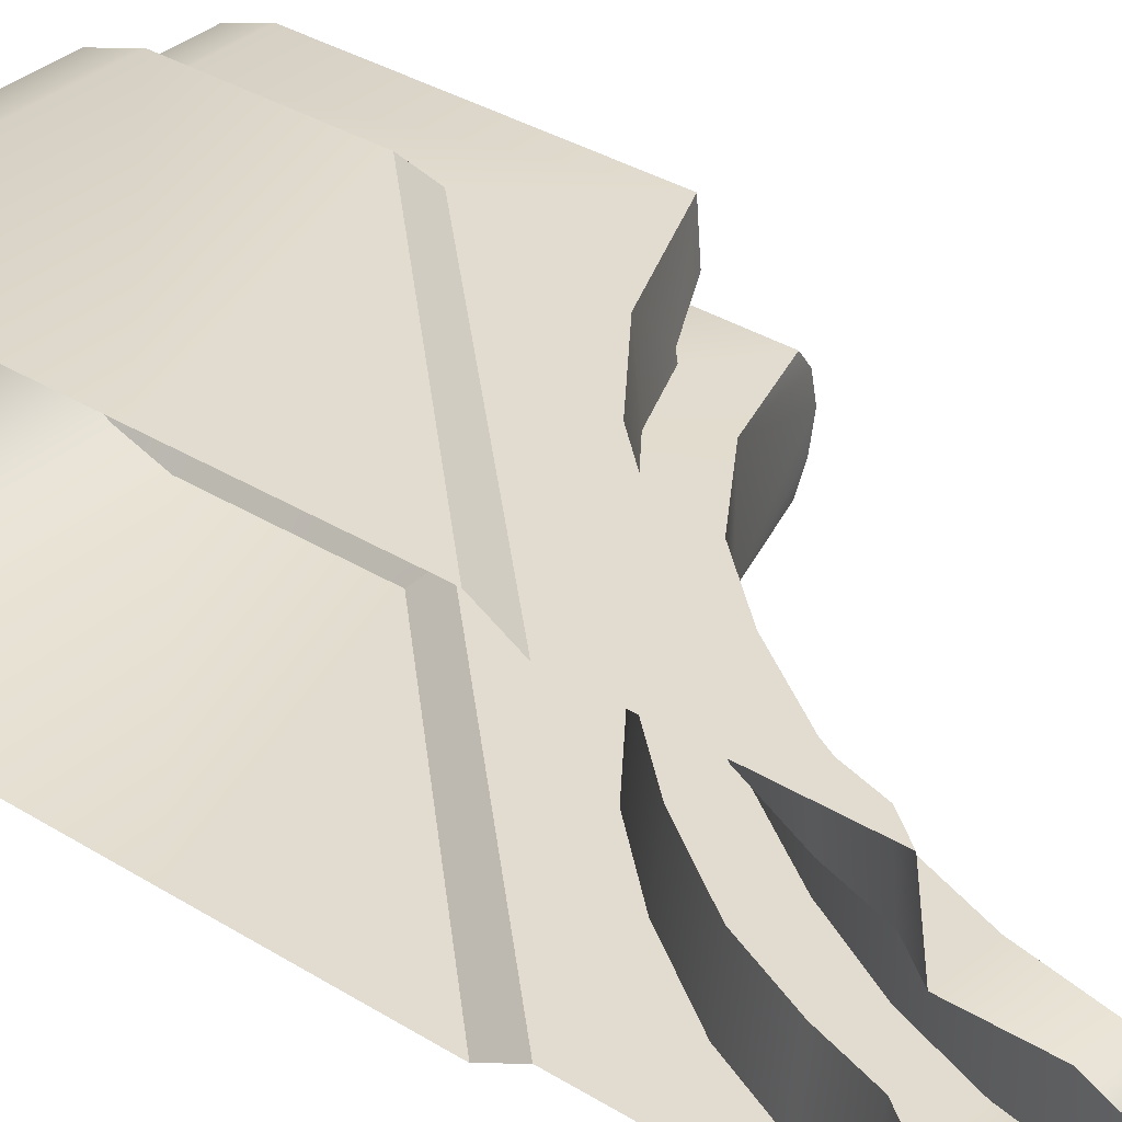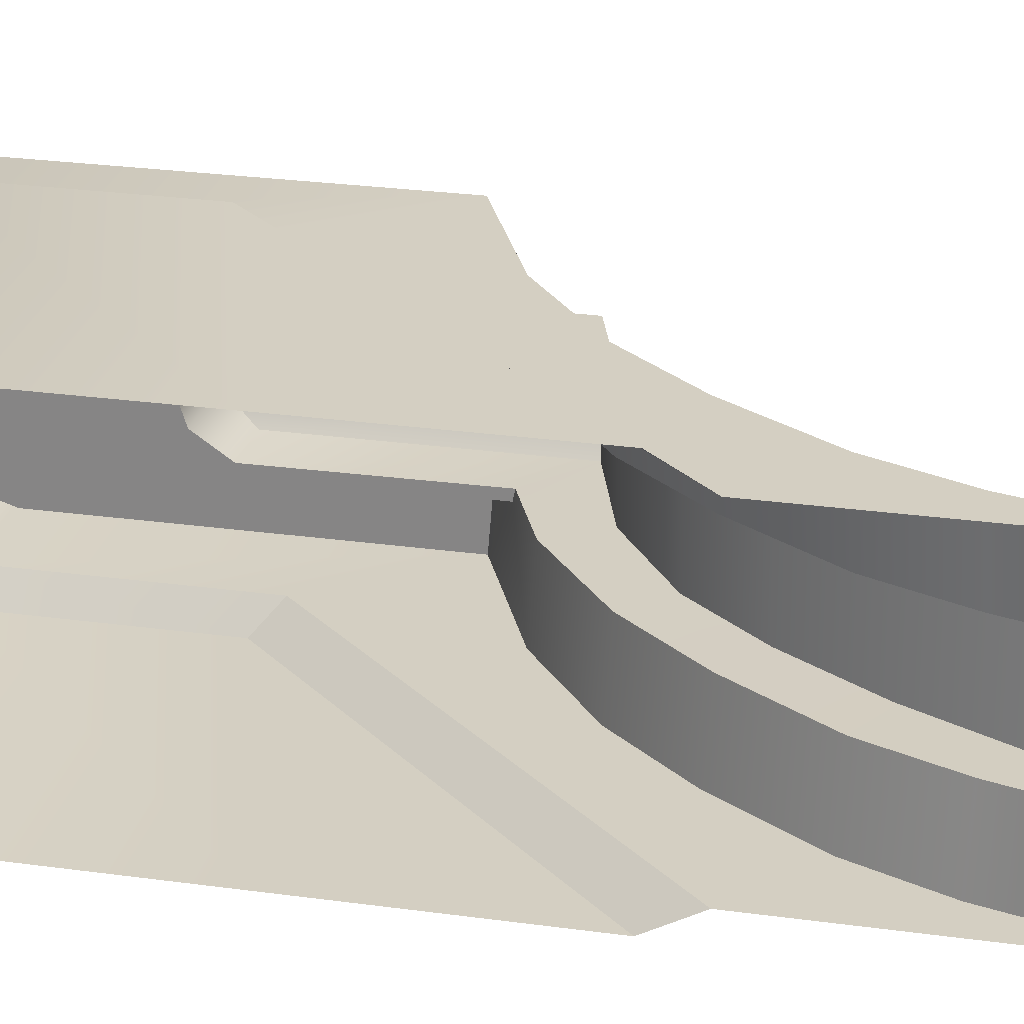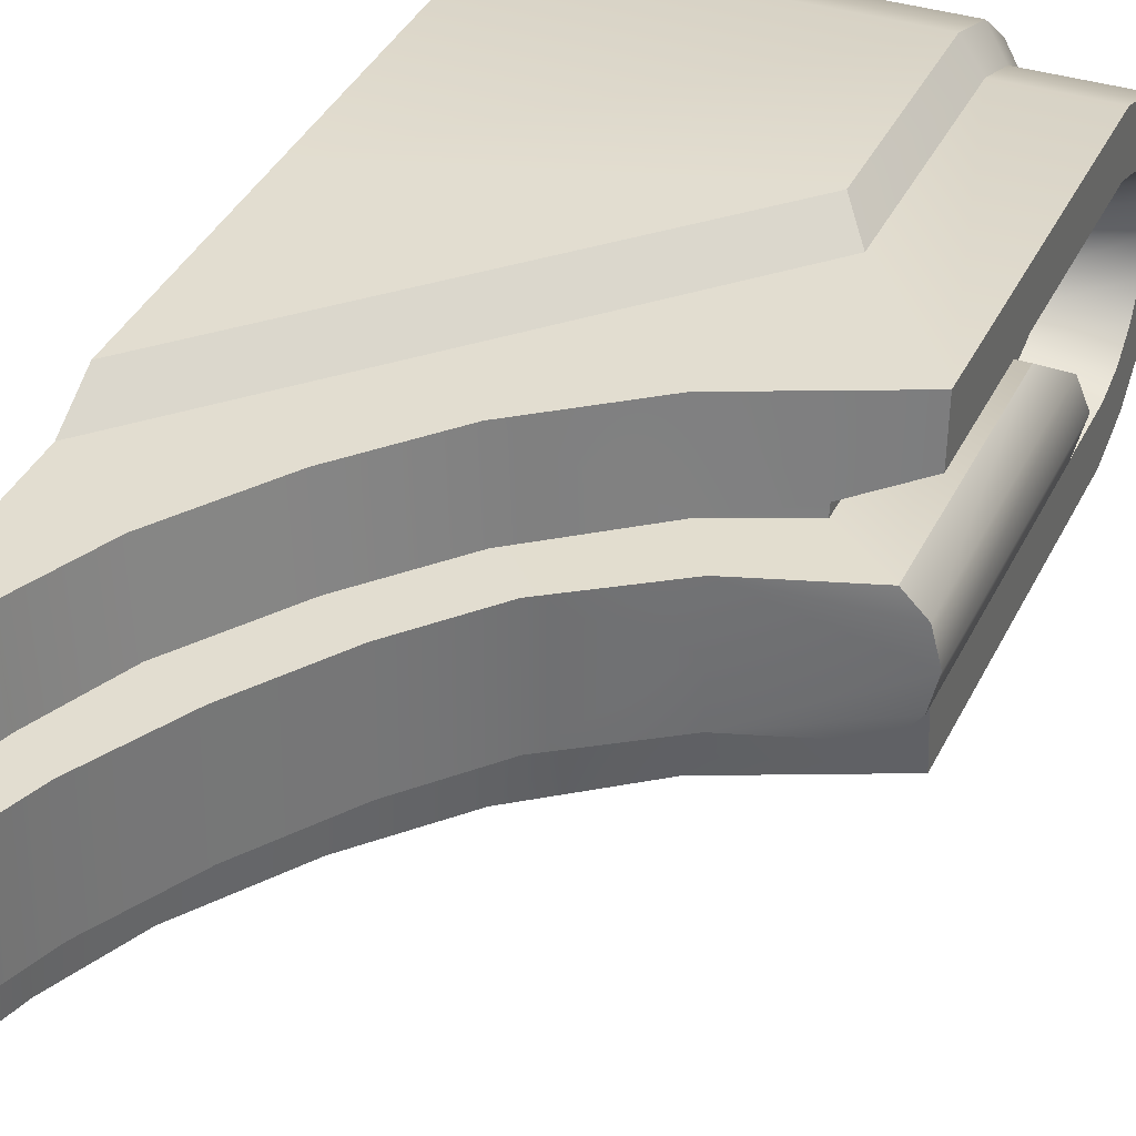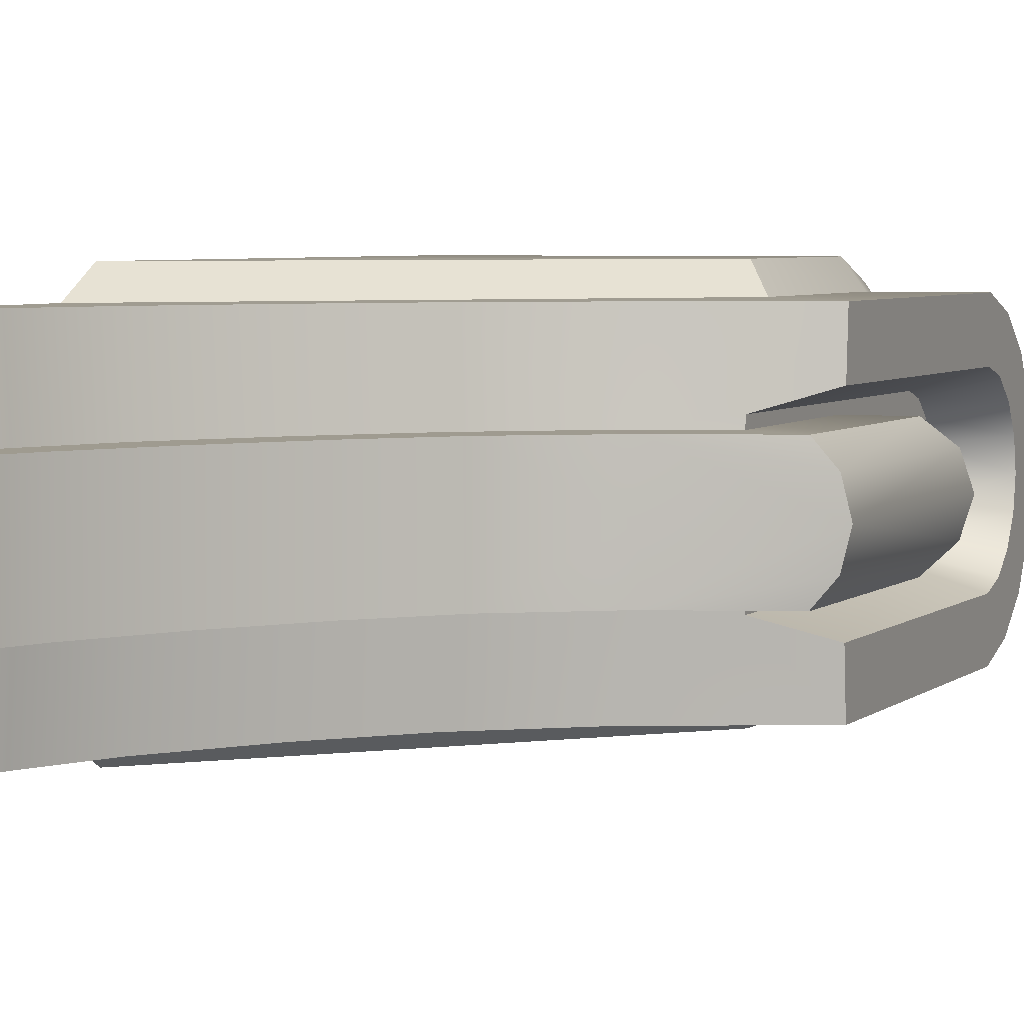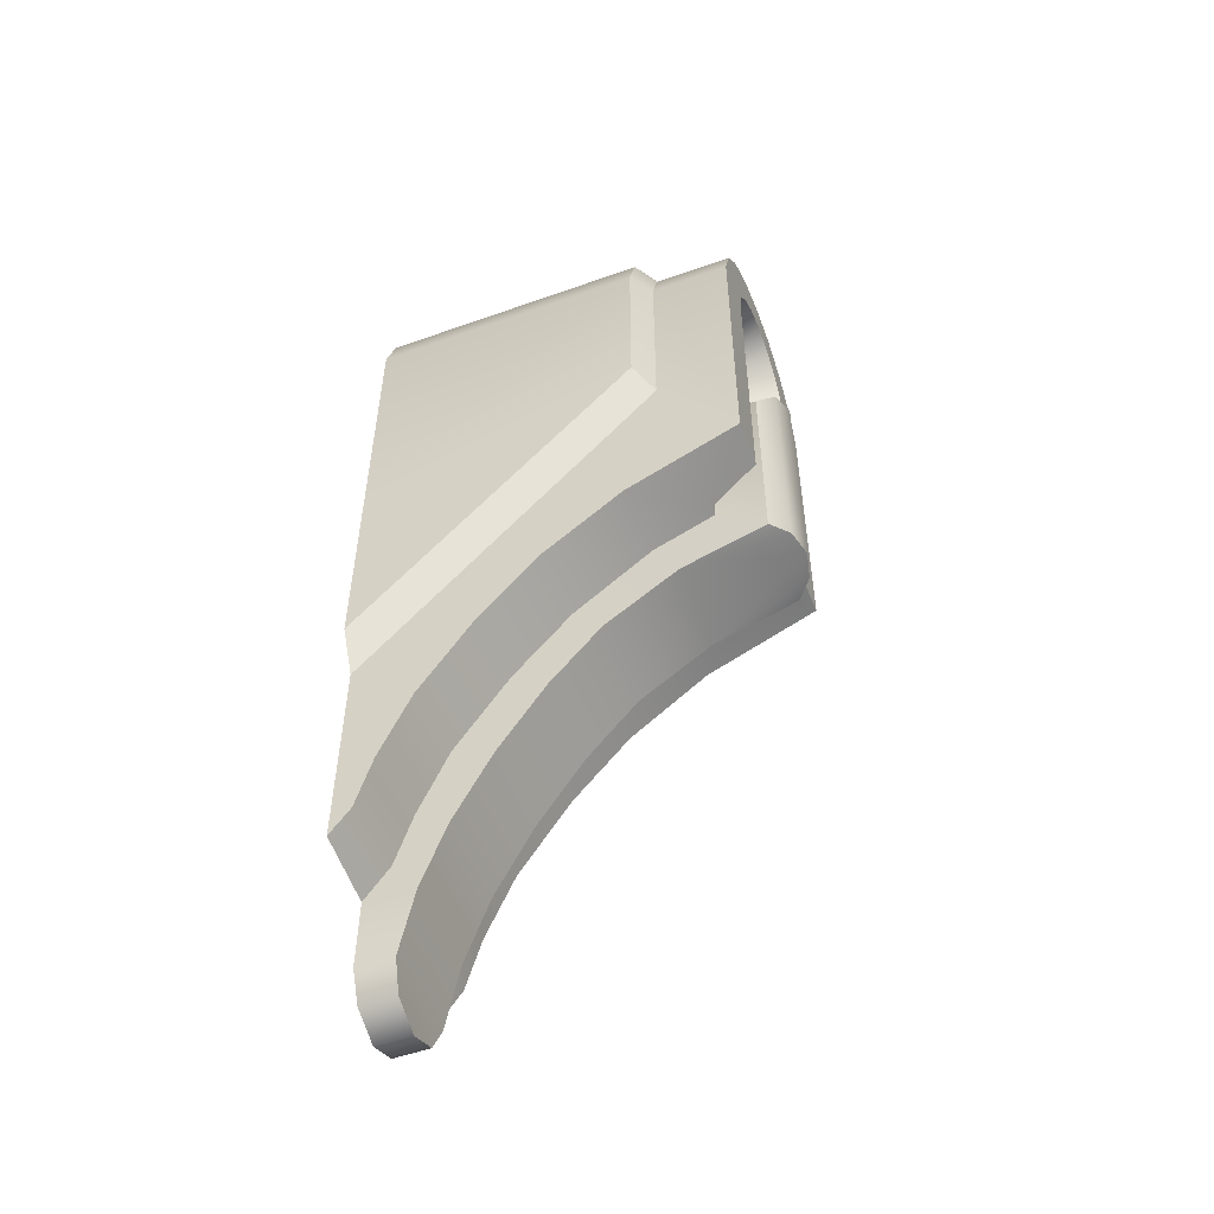
<metadata>
{"format":"obj","ext":"obj","renderer":"f3d","projection":"perspective","resolution":1024,"background":"white","views":[{"elev":34.4,"azim":-50.1,"up":"+Z"},{"elev":25.5,"azim":-77.3,"up":"+Z"},{"elev":35.3,"azim":22.5,"up":"+Z"},{"elev":4.3,"azim":22.0,"up":"+Z"},{"elev":-52.8,"azim":20.9,"up":"+Y"}]}
</metadata>
<code>
g shop_split26
v 0.4825 1.043 0.2102
v 0.4825 1.035 0.1203
v 0.3852 0.9905 0.08978
v 0.4825 1.043 0.2102
v 0.2562 0.9446 0.2102
v 0.3852 0.9871 0.07293
v 0.2621 0.9348 0.07373
v 0.2562 0.9446 0.2102
v 0.09769 0.8256 0.2102
v 0.106 0.8164 0.07379
v -0.0184 0.6945 0.2102
v -0.007895 0.6867 0.07379
v -0.1131 0.5311 0.07379
v -0.1236 0.5367 0.2102
v -0.1713 0.393 0.07379
v -0.183 0.3985 0.2102
v -0.205 0.2807 0.07379
v -0.2138 0.2869 0.2102
v -0.2527 0.235 0.2102
v -0.2527 0.2151 0.07379
v 0.4828 1.323 0.07419
v 0.5146 0.9127 0.03576
v 0.4828 0.9067 0.07419
v 0.4828 1.323 0.07419
v 0.5146 1.379 0.03576
v 0.5277 0.914 -0.01806
v 0.5277 1.396 -0.01806
v 0.5146 1.379 -0.07188
v 0.5146 0.9127 -0.07188
v 0.4828 1.323 -0.1103
v 0.4828 0.9067 -0.1103
v -0.2527 1.867 0.07468
v -0.2527 1.886 -0.01806
v 0.2908 1.886 -0.01806
v 0.2908 1.867 0.07468
v -0.2527 1.816 0.1607
v 0.2908 1.816 0.1607
v -0.2527 1.737 0.2213
v 0.2908 1.737 0.2213
v -0.2527 1.64 0.2532
v 0.2908 1.64 0.2532
v -0.2527 1.121 0.2532
v 0.2908 1.286 0.2532
v -0.2527 0.7209 0.2532
v -0.2138 0.2869 0.2102
v -0.2527 0.235 0.2102
v -0.2527 0.643 0.2102
v -0.183 0.3985 0.2102
v -0.1236 0.5367 0.2102
v -0.0184 0.6945 0.2102
v 0.09769 0.8256 0.2102
v 0.3251 1.247 0.2102
v 0.2562 0.9446 0.2102
v 0.4825 1.043 0.2102
v 0.3251 1.632 0.2102
v 0.4825 1.632 0.2102
v 0.3251 1.715 0.1835
v 0.4825 1.715 0.1835
v 0.3251 1.783 0.1327
v 0.4825 1.783 0.1327
v 0.3251 1.826 0.05976
v 0.4825 1.826 0.05976
v 0.3251 1.839 -0.01806
v 0.4825 1.839 -0.01806
v 0.4825 1.632 0.2102
v 0.4825 1.035 0.1203
v 0.4825 1.043 0.2102
v 0.4825 1.629 0.1203
v 0.4825 1.715 0.1835
v 0.4825 1.681 0.1054
v 0.4825 1.783 0.1327
v 0.4825 1.723 0.07301
v 0.4825 1.826 0.05976
v 0.4825 1.751 0.03061
v 0.4825 1.839 -0.01806
v 0.4825 1.76 -0.01806
v 0.4825 1.751 -0.06673
v 0.4825 1.826 -0.09588
v 0.4825 1.723 -0.1091
v 0.4825 1.783 -0.1688
v 0.4825 1.681 -0.1415
v 0.4825 1.715 -0.2197
v 0.4825 1.629 -0.1564
v 0.4825 1.632 -0.2463
v 0.4825 1.035 -0.1564
v 0.4825 1.043 -0.2463
v 0.4825 1.035 0.1203
v 0.3852 1.618 0.08978
v 0.3852 0.9905 0.08978
v 0.4825 1.629 0.1203
v 0.4825 1.681 0.1054
v 0.3852 1.66 0.07855
v 0.4825 1.723 0.07301
v 0.3852 1.694 0.05308
v 0.4825 1.751 0.03061
v 0.3852 1.716 0.02001
v 0.4825 1.76 -0.01806
v 0.3852 1.723 -0.01806
v 0.3852 1.716 -0.05613
v 0.4825 1.751 -0.06673
v 0.3852 1.694 -0.0892
v 0.4825 1.723 -0.1091
v 0.3852 1.66 -0.1147
v 0.4825 1.681 -0.1415
v 0.3852 1.618 -0.1259
v 0.4825 1.629 -0.1564
v 0.4825 1.035 -0.1564
v 0.3852 0.9905 -0.1259
v 0.3251 1.247 0.2102
v -0.2527 0.643 0.2102
v -0.2527 0.7209 0.2532
v 0.2908 1.286 0.2532
v 0.3251 1.632 0.2102
v 0.3251 1.247 0.2102
v 0.2908 1.286 0.2532
v 0.2908 1.64 0.2532
v 0.2908 1.737 0.2213
v 0.3251 1.715 0.1835
v 0.2908 1.816 0.1607
v 0.3251 1.783 0.1327
v 0.2908 1.867 0.07468
v 0.3251 1.826 0.05976
v 0.2908 1.886 -0.01806
v 0.3251 1.839 -0.01806
v 0.3852 1.323 0.07411
v 0.4828 1.323 0.07419
v 0.4828 0.9067 0.07419
v 0.3852 0.9871 0.07293
v 0.3125 0.8533 0.07419
v 0.2621 0.9348 0.07373
v 0.1652 0.7538 0.07419
v 0.106 0.8164 0.07379
v 0.06353 0.6368 0.07419
v -0.007895 0.6867 0.07379
v -0.03077 0.495 0.07419
v -0.1131 0.5311 0.07379
v -0.1063 0.347 0.07419
v -0.1713 0.393 0.07379
v -0.205 0.2807 0.07379
v -0.1537 0.2096 0.07419
v -0.2527 0.2151 0.07379
v -0.1795 0.07026 0.07419
v -0.2527 0.07067 0.07419
v -0.2527 0.01281 0.04636
v -0.1829 0.01281 0.04638
v -0.2527 -0.01529 -0.01806
v -0.1829 -0.01529 -0.01806
v -0.1829 0.01281 -0.0825
v -0.2527 0.01281 -0.08248
v -0.1795 0.07026 -0.1103
v -0.2527 0.07067 -0.1103
v -0.2527 0.2151 -0.1099
v -0.1537 0.2096 -0.1103
v -0.205 0.2807 -0.1099
v -0.1063 0.347 -0.1103
v -0.1713 0.393 -0.1099
v -0.1131 0.5311 -0.1099
v -0.03077 0.495 -0.1103
v -0.007895 0.6867 -0.1099
v 0.06353 0.6368 -0.1103
v 0.106 0.8164 -0.1099
v 0.1652 0.7538 -0.1103
v 0.2621 0.9348 -0.1099
v 0.3125 0.8533 -0.1103
v 0.3852 0.9871 -0.1091
v 0.4828 0.9067 -0.1103
v 0.3852 1.323 -0.1102
v 0.4828 1.323 -0.1103
v 0.3852 0.9905 0.08978
v 0.3852 1.618 0.08978
v 0.3852 1.323 0.07411
v 0.3852 1.323 0.07411
v 0.3852 0.9871 0.07293
v 0.3852 1.379 0.03576
v 0.3852 1.396 -0.01806
v 0.3852 1.66 0.07855
v 0.3852 1.694 0.05308
v 0.3852 1.716 0.02001
v 0.3852 1.723 -0.01806
v 0.3852 1.716 -0.05613
v 0.3852 1.694 -0.0892
v 0.3852 1.66 -0.1147
v 0.3852 1.618 -0.1259
v 0.3852 1.379 -0.07188
v 0.3852 1.323 -0.1102
v 0.3852 0.9905 -0.1259
v 0.3852 0.9871 -0.1091
v 0.3852 1.323 -0.1102
v 0.4828 1.323 0.07419
v 0.3852 1.323 0.07411
v 0.3852 1.379 0.03576
v 0.5146 1.379 0.03576
v 0.3852 1.396 -0.01806
v 0.5277 1.396 -0.01806
v 0.5146 1.379 -0.07188
v 0.3852 1.379 -0.07188
v 0.4828 1.323 -0.1103
v 0.3852 1.323 -0.1102
v 0.5146 0.9127 0.03576
v 0.3125 0.8533 0.07419
v 0.4828 0.9067 0.07419
v 0.5277 0.914 -0.01806
v 0.5146 0.9127 -0.07188
v 0.3125 0.8533 -0.1103
v 0.4828 0.9067 -0.1103
v 0.3125 0.8533 -0.01806
v 0.3125 0.8533 0.07419
v 0.3125 0.8533 -0.1103
v 0.1652 0.7538 0.07419
v 0.1652 0.7538 -0.1103
v 0.1652 0.7538 -0.01806
v 0.06353 0.6368 0.07419
v 0.06353 0.6368 -0.1103
v 0.06353 0.6368 -0.01806
v -0.03077 0.495 -0.01806
v -0.03077 0.495 0.07419
v -0.03077 0.495 -0.1103
v -0.1063 0.347 0.07419
v -0.1063 0.347 -0.1103
v -0.1063 0.347 -0.01806
v -0.1537 0.2096 0.07419
v -0.1537 0.2096 -0.1103
v -0.1537 0.2096 -0.01806
v -0.1795 0.07026 0.07419
v -0.1795 0.07026 -0.1103
v -0.1795 0.07026 -0.01806
v -0.1829 0.01281 0.04638
v -0.1829 0.01281 -0.0825
v -0.1829 0.01281 -0.01806
v -0.1829 -0.01529 -0.01806
v 0.4825 1.043 -0.2463
v 0.2562 0.9446 -0.2463
v 0.3852 0.9905 -0.1259
v 0.4825 1.035 -0.1564
v 0.2621 0.9348 -0.1099
v 0.3852 0.9871 -0.1091
v 0.2562 0.9446 -0.2463
v 0.09769 0.8256 -0.2463
v 0.106 0.8164 -0.1099
v -0.0184 0.6945 -0.2463
v -0.007895 0.6867 -0.1099
v -0.1131 0.5311 -0.1099
v -0.1236 0.5367 -0.2463
v -0.1713 0.393 -0.1099
v -0.183 0.3985 -0.2463
v -0.205 0.2807 -0.1099
v -0.2138 0.2869 -0.2463
v -0.2527 0.235 -0.2463
v -0.2527 0.2151 -0.1099
v -0.2527 1.867 -0.1108
v 0.2908 1.886 -0.01806
v -0.2527 1.886 -0.01806
v 0.2908 1.867 -0.1108
v -0.2527 1.816 -0.1968
v 0.2908 1.816 -0.1968
v -0.2527 1.737 -0.2574
v 0.2908 1.737 -0.2574
v -0.2527 1.64 -0.2893
v 0.2908 1.64 -0.2893
v -0.2527 1.121 -0.2893
v 0.2908 1.286 -0.2893
v -0.2527 0.7209 -0.2893
v -0.2138 0.2869 -0.2463
v -0.2527 0.643 -0.2463
v -0.2527 0.235 -0.2463
v -0.183 0.3985 -0.2463
v -0.1236 0.5367 -0.2463
v -0.0184 0.6945 -0.2463
v 0.09769 0.8256 -0.2463
v 0.3251 1.247 -0.2463
v 0.2562 0.9446 -0.2463
v 0.4825 1.043 -0.2463
v 0.3251 1.632 -0.2463
v 0.4825 1.632 -0.2463
v 0.3251 1.715 -0.2197
v 0.4825 1.715 -0.2197
v 0.3251 1.783 -0.1688
v 0.4825 1.783 -0.1688
v 0.3251 1.826 -0.09588
v 0.4825 1.826 -0.09588
v 0.3251 1.839 -0.01806
v 0.4825 1.839 -0.01806
v 0.3251 1.247 -0.2463
v 0.2908 1.286 -0.2893
v -0.2527 0.7209 -0.2893
v -0.2527 0.643 -0.2463
v 0.3251 1.632 -0.2463
v 0.2908 1.286 -0.2893
v 0.3251 1.247 -0.2463
v 0.2908 1.64 -0.2893
v 0.2908 1.737 -0.2574
v 0.3251 1.715 -0.2197
v 0.2908 1.816 -0.1968
v 0.3251 1.783 -0.1688
v 0.2908 1.867 -0.1108
v 0.3251 1.826 -0.09588
v 0.2908 1.886 -0.01806
v 0.3251 1.839 -0.01806
g shop_split26_0
f 3 2 1
f 5 3 4
f 7 6 3
f 8 7 3
f 7 8 9
f 10 7 9
f 10 9 11
f 12 10 11
f 13 12 11
f 14 13 11
f 15 13 14
f 16 15 14
f 17 15 16
f 18 17 16
f 17 18 19
f 20 17 19
f 23 22 21
f 22 25 24
f 22 26 25
f 26 27 25
f 27 26 28
f 26 29 28
f 28 29 30
f 29 31 30
f 34 33 32
f 35 34 32
f 35 32 36
f 37 35 36
f 37 36 38
f 39 37 38
f 39 38 40
f 41 39 40
f 41 40 42
f 43 41 42
f 42 44 43
f 47 46 45
f 48 47 45
f 49 47 48
f 49 50 47
f 47 50 51
f 52 47 51
f 53 52 51
f 52 53 54
f 55 52 54
f 56 55 54
f 57 55 56
f 58 57 56
f 59 57 58
f 60 59 58
f 61 59 60
f 62 61 60
f 63 61 62
f 64 63 62
f 67 66 65
f 66 68 65
f 65 68 69
f 68 70 69
f 69 70 71
f 70 72 71
f 71 72 73
f 72 74 73
f 73 74 75
f 74 76 75
f 76 77 75
f 77 78 75
f 77 79 78
f 79 80 78
f 79 81 80
f 81 82 80
f 81 83 82
f 83 84 82
f 83 85 84
f 85 86 84
f 89 88 87
f 88 90 87
f 90 88 91
f 88 92 91
f 91 92 93
f 92 94 93
f 93 94 95
f 94 96 95
f 95 96 97
f 96 98 97
f 98 99 97
f 99 100 97
f 99 101 100
f 101 102 100
f 101 103 102
f 103 104 102
f 103 105 104
f 105 106 104
f 106 105 107
f 105 108 107
f 111 110 109
f 112 111 109
f 115 114 113
f 116 115 113
f 117 116 113
f 118 117 113
f 119 117 118
f 120 119 118
f 121 119 120
f 122 121 120
f 123 121 122
f 124 123 122
f 127 126 125
f 128 127 125
f 129 127 128
f 130 129 128
f 131 129 130
f 132 131 130
f 133 131 132
f 134 133 132
f 135 133 134
f 136 135 134
f 137 135 136
f 138 137 136
f 137 138 139
f 140 137 139
f 141 140 139
f 142 140 141
f 143 142 141
f 142 143 144
f 145 142 144
f 144 146 145
f 146 147 145
f 147 146 148
f 146 149 148
f 150 148 149
f 151 150 149
f 150 151 152
f 153 150 152
f 153 152 154
f 155 153 154
f 156 155 154
f 155 156 157
f 158 155 157
f 158 157 159
f 160 158 159
f 160 159 161
f 162 160 161
f 162 161 163
f 164 162 163
f 164 163 165
f 166 164 165
f 166 165 167
f 168 166 167
f 171 170 169
f 173 172 169
f 174 170 172
f 175 170 174
f 170 175 176
f 176 175 177
f 177 175 178
f 178 175 179
f 175 180 179
f 175 181 180
f 175 182 181
f 175 183 182
f 183 175 184
f 183 184 185
f 185 187 186
f 183 188 186
f 191 190 189
f 192 191 189
f 193 191 192
f 194 193 192
f 193 194 195
f 196 193 195
f 196 195 197
f 198 196 197
f 201 200 199
f 199 200 202
f 204 203 202
f 204 205 203
f 207 206 202
f 206 208 202
f 207 209 206
f 210 208 206
f 209 211 206
f 211 210 206
f 211 209 212
f 210 211 213
f 214 211 212
f 211 214 213
f 215 214 212
f 214 215 213
f 216 215 212
f 215 217 213
f 216 218 215
f 219 217 215
f 218 220 215
f 220 219 215
f 218 221 220
f 222 219 220
f 221 223 220
f 223 222 220
f 223 221 224
f 222 223 225
f 226 223 224
f 223 226 225
f 226 224 227
f 225 226 228
f 229 226 227
f 226 229 228
f 230 229 227
f 229 230 228
f 233 232 231
f 234 233 231
f 236 235 233
f 235 237 233
f 237 235 238
f 235 239 238
f 238 239 240
f 239 241 240
f 241 242 240
f 242 243 240
f 242 244 243
f 244 245 243
f 244 246 245
f 246 247 245
f 247 246 248
f 246 249 248
f 252 251 250
f 251 253 250
f 250 253 254
f 253 255 254
f 254 255 256
f 255 257 256
f 256 257 258
f 257 259 258
f 258 259 260
f 259 261 260
f 262 260 261
f 265 264 263
f 264 266 263
f 264 267 266
f 267 264 268
f 268 264 269
f 264 270 269
f 271 269 270
f 271 270 272
f 270 273 272
f 273 274 272
f 273 275 274
f 275 276 274
f 275 277 276
f 277 278 276
f 277 279 278
f 279 280 278
f 279 281 280
f 281 282 280
f 285 284 283
f 286 285 283
f 289 288 287
f 288 290 287
f 290 291 287
f 291 292 287
f 291 293 292
f 293 294 292
f 293 295 294
f 295 296 294
f 295 297 296
f 297 298 296

</code>
